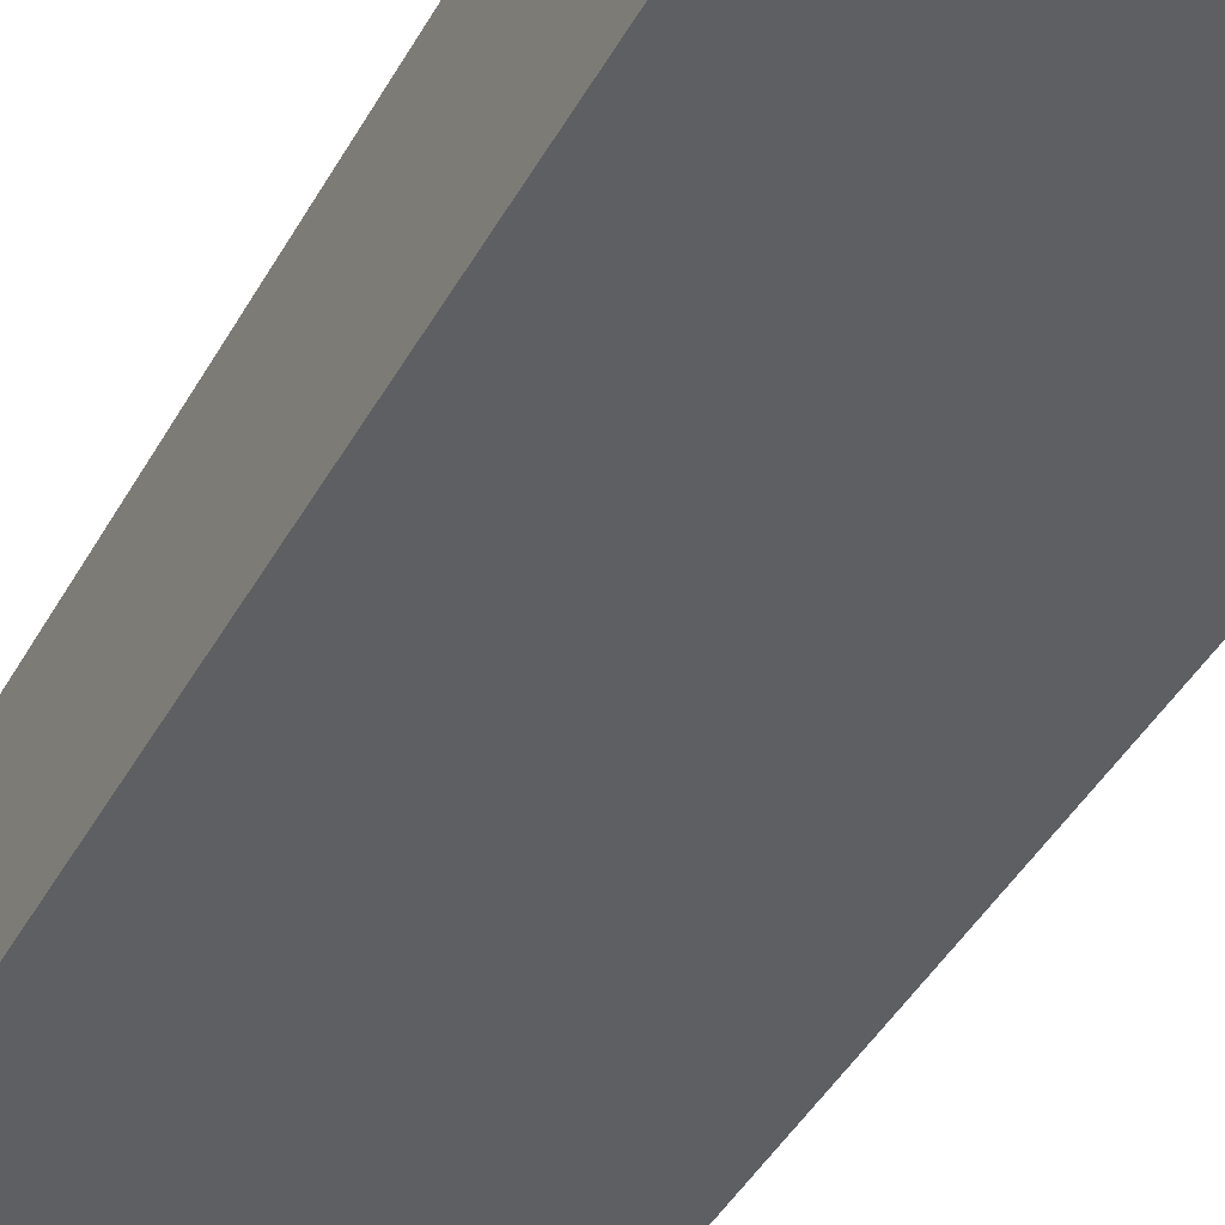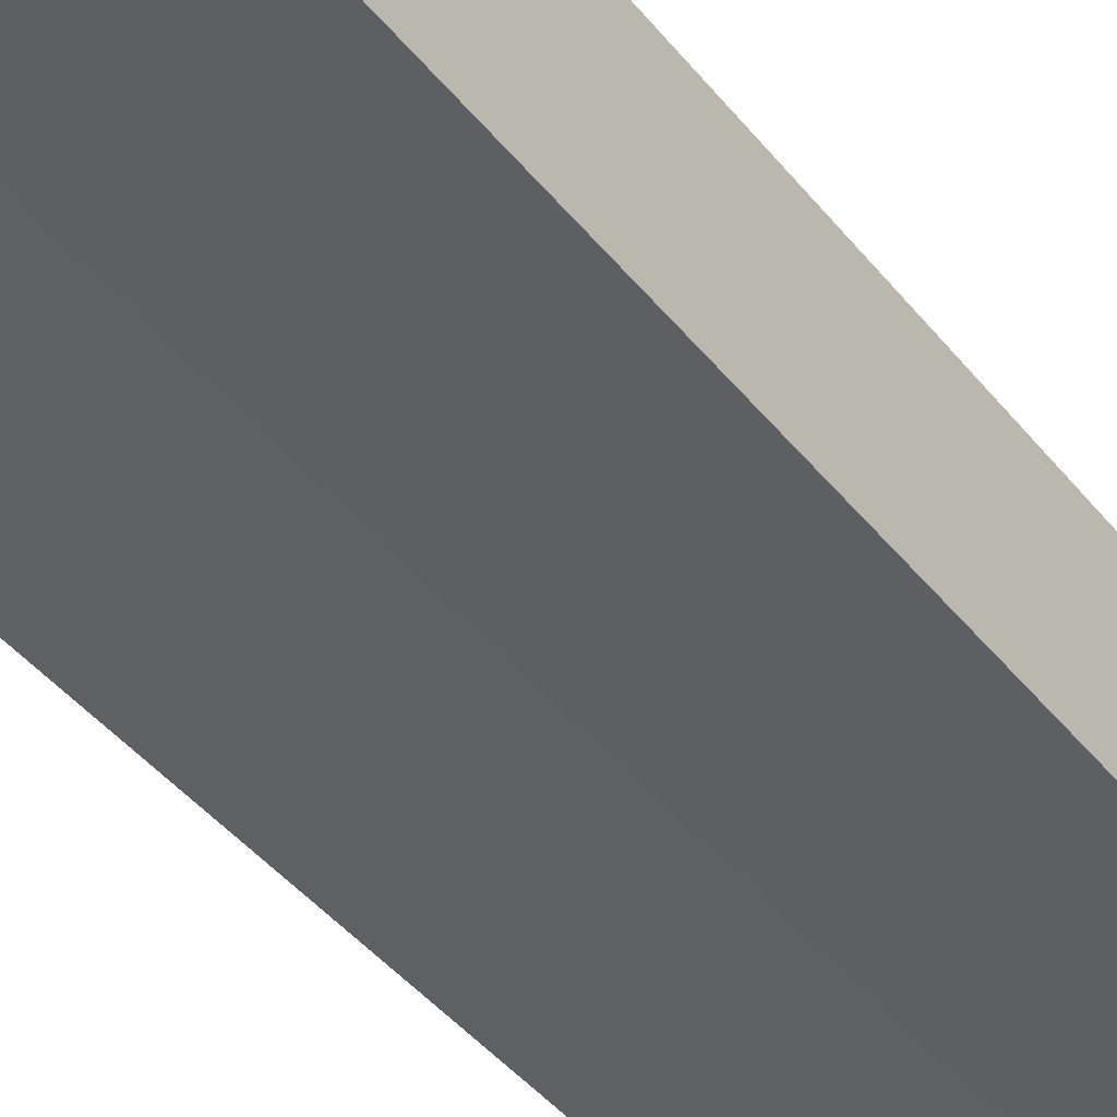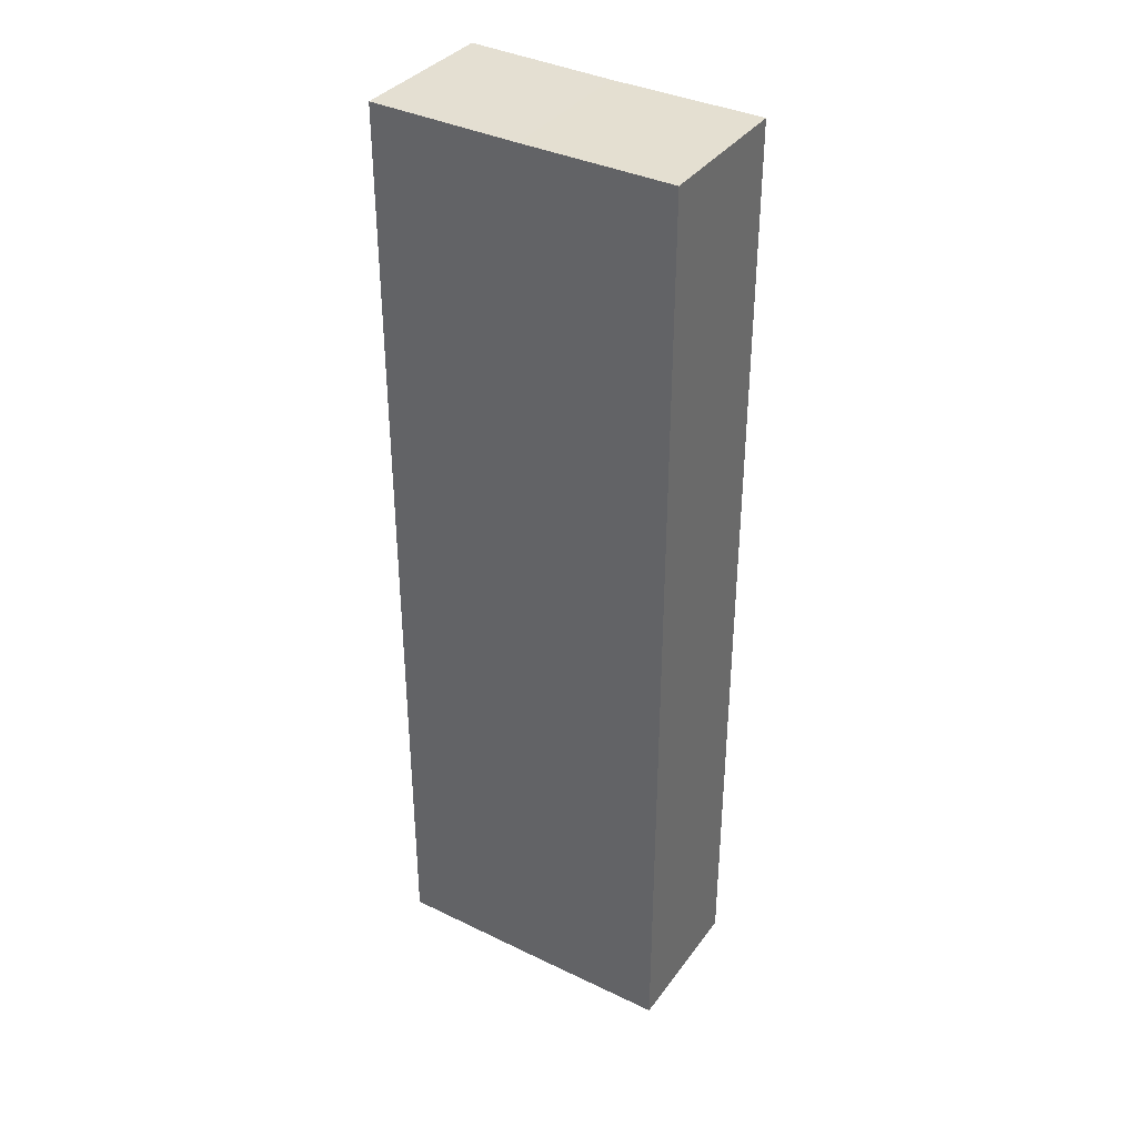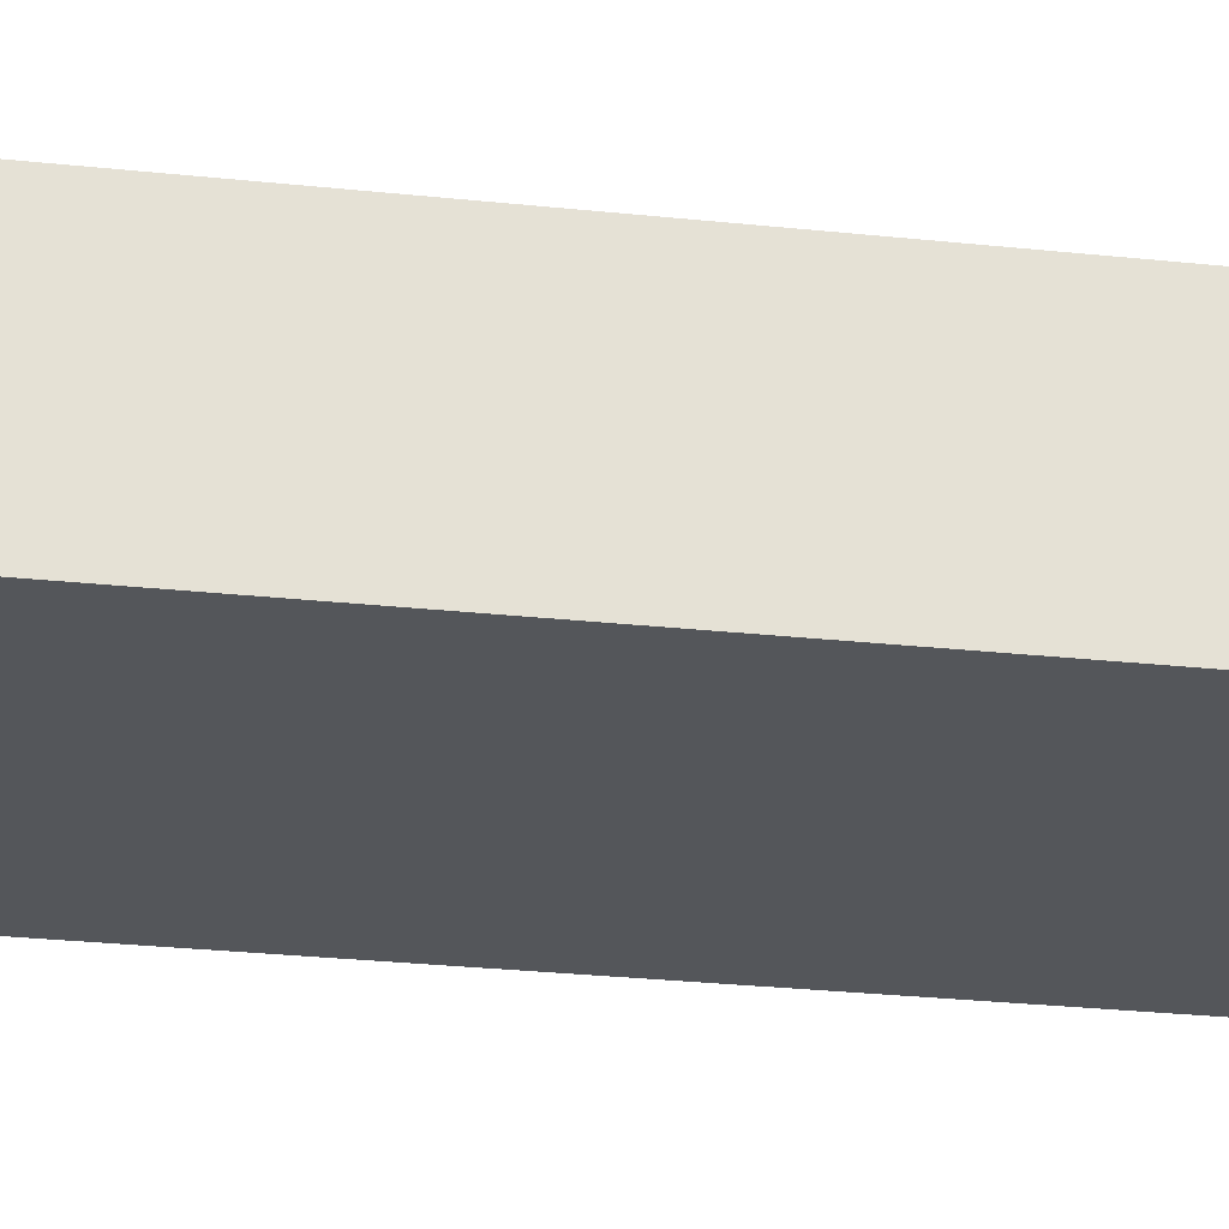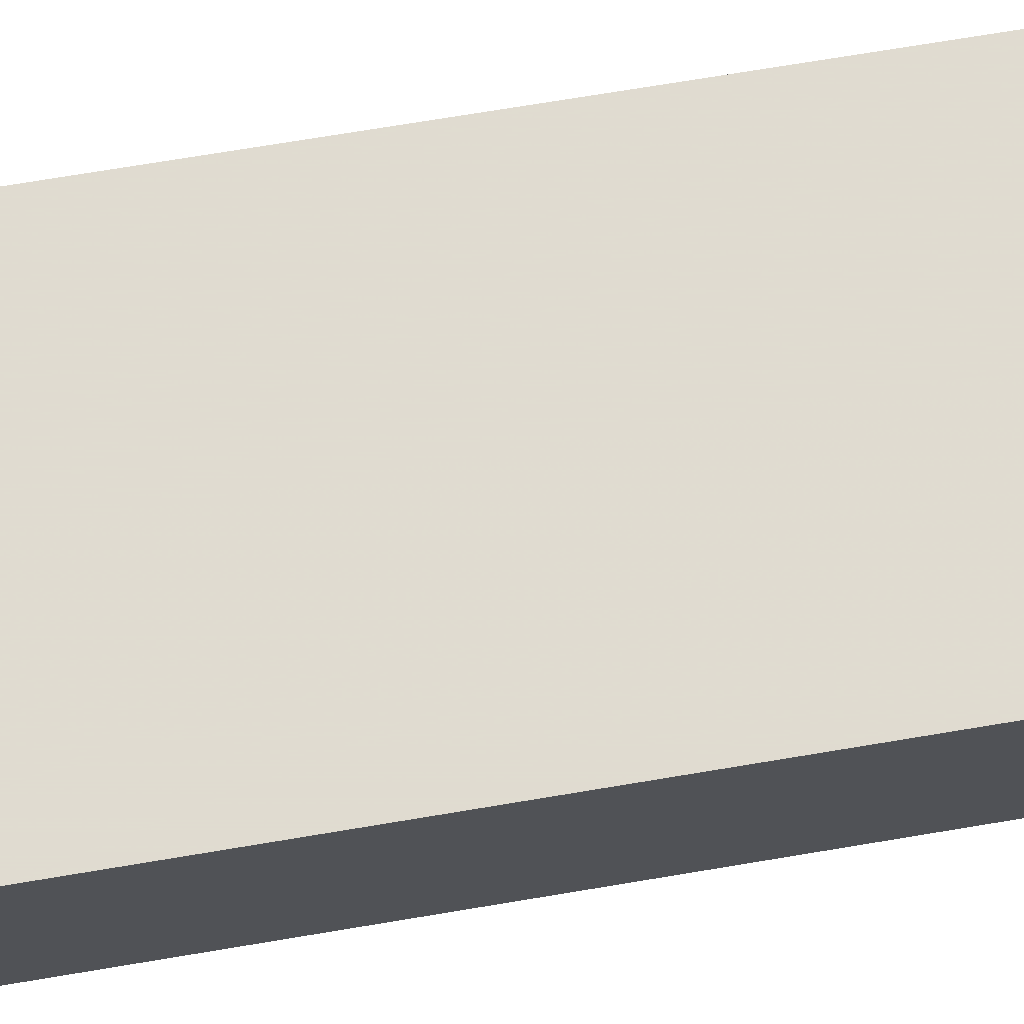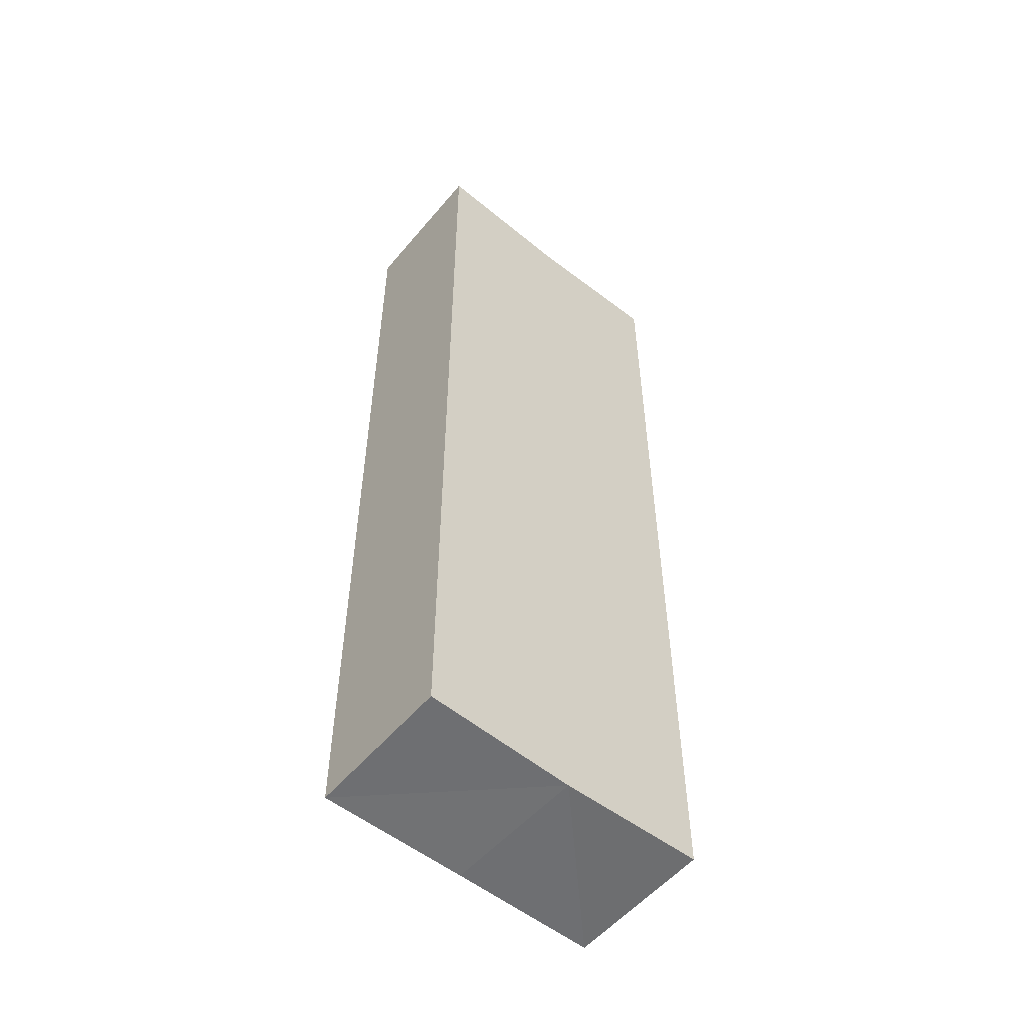
<metadata>
{"format":"obj","ext":"obj","renderer":"f3d","projection":"perspective","resolution":1024,"background":"white","views":[{"elev":-41.0,"azim":153.9,"up":"+Y"},{"elev":-42.0,"azim":34.7,"up":"+Y"},{"elev":37.0,"azim":32.0,"up":"+Z"},{"elev":-25.5,"azim":80.1,"up":"+Y"},{"elev":69.7,"azim":-99.6,"up":"+Y"},{"elev":-54.4,"azim":139.9,"up":"+Z"}]}
</metadata>
<code>
o 11488
v 2245 1880 23.34
v 2245 1880 23.34
v 2245 1880 23.4
v 2245 1880 23.34
v 2245 1880 23.4
v 2245 1880 23.34
v 2245 1880 23.34
v 2245 1880 23.34
v 2245 1880 23.34
v 2245 1880 23.34
v 2245 1880 23.4
v 2245 1880 23.4
v 2245 1880 23.4
v 2245 1880 23.34
v 2245 1880 23.34
v 2245 1880 23.34
v 2245 1880 23.34
v 2245 1880 23.4
v 2245 1880 23.34
v 2245 1880 23.34
v 2245 1880 23.34
v 2245 1880 23.4
v 2245 1880 23.4
v 2245 1880 23.34
v 2245 1880 23.4
v 2245 1880 23.34
v 2245 1880 23.4
v 2245 1880 23.4
v 2245 1880 23.4
v 2245 1880 23.4
v 2245 1880 23.4
v 2245 1880 23.4
v 2245 1880 23.4
v 2245 1880 23.4
v 2245 1880 23.34
v 2245 1880 23.34
v 2245 1880 23.34
f 1 2 3
f 3 4 5
f 6 4 7
f 8 9 4
f 8 10 9
f 11 10 12
f 13 14 11
f 15 16 13
f 16 17 18
f 19 20 10
f 21 19 22
f 22 8 23
f 23 24 25
f 19 26 27
f 23 28 29
f 27 30 28
f 27 31 30
f 32 33 31
f 34 35 29
f 36 37 34

</code>
